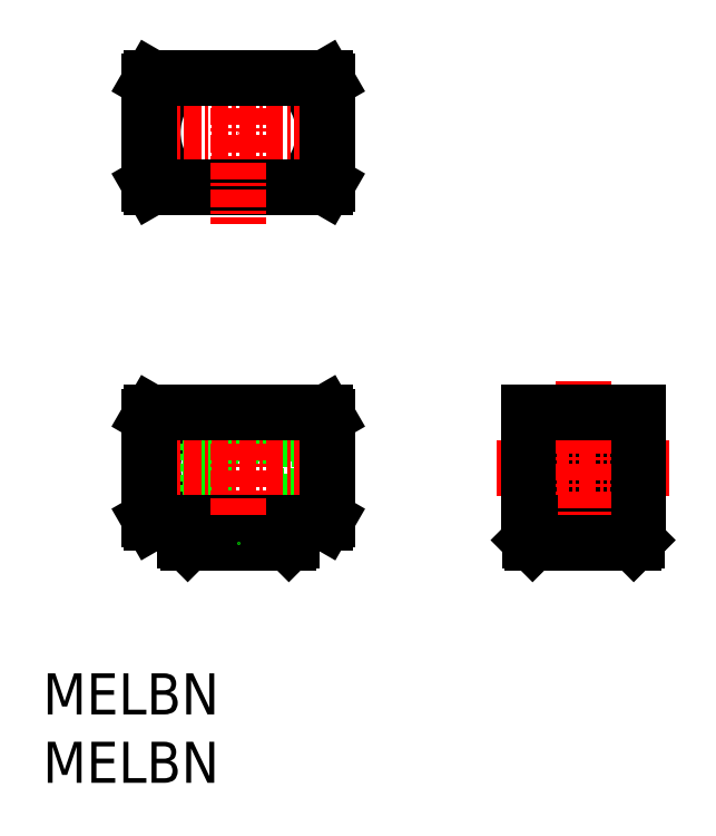
<metadata>
{"format":"dxf","ext":"dxf","renderer":"ezdxf+matplotlib","layout":"modelspace","background":"white","min_lineweight":24,"dpi":150}
</metadata>
<code>
0
SECTION
2
ENTITIES
0
TEXT
8
0
10
114.2
20
62.19
30
0
40
3
1
MELBN
11
114.2
21
63.69
31
0
73
     2
0
TEXT
8
0
10
114.2
20
67.19
30
0
40
3
1
MELBN
11
114.2
21
68.69
31
0
73
     2
0
ARC
8
0
10
127.6
20
109.7
30
0
40
5.335
50
131.4
51
228.6
0
ARC
8
0
10
129.4
20
109.7
30
0
40
5.335
50
311.4
51
48.57
0
LINE
8
0
10
134.9
20
105.7
30
0
11
135
21
106
31
0
0
LINE
8
0
10
122
20
113.5
30
0
11
122.1
21
113.7
31
0
0
LINE
8
0
10
122
20
106
30
0
11
122.1
21
105.7
31
0
0
LINE
8
0
10
134.9
20
113.7
30
0
11
135
21
113.5
31
0
0
LINE
8
CENTER
10
120.5
20
109.7
30
0
11
136.3
21
109.7
31
0
0
LINE
8
0
10
122.1
20
105.7
30
0
11
134.9
21
105.7
31
0
0
LINE
8
CENTER
10
128.5
20
115.5
30
0
11
128.5
21
103
31
0
0
LINE
8
0
10
122.1
20
113.7
30
0
11
134.9
21
113.7
31
0
0
LINE
8
0
10
122
20
113.5
30
0
11
122
21
106
31
0
0
LINE
8
0
10
135
20
113.5
30
0
11
135
21
106
31
0
0
POINT
8
0
10
135
20
109.7
30
0
0
POINT
8
CENTER
10
128.5
20
109.7
30
0
0
CIRCLE
8
0
10
153.7
20
85.23
30
0
40
2.5
0
CIRCLE
8
0
10
153.7
20
85.23
30
0
40
2.067
0
CIRCLE
8
0
10
153.7
20
85.23
30
0
40
2.567
0
CIRCLE
8
0
10
153.7
20
85.23
30
0
40
3.75
0
LINE
8
CENTER
10
147.4
20
85.23
30
0
11
160
21
85.23
31
0
0
LINE
8
0
10
157.6
20
79.93
30
0
11
157.4
21
79.73
31
0
0
LINE
8
0
10
149.7
20
81.23
30
0
11
157.7
21
81.23
31
0
0
LINE
8
0
10
149.7
20
89.23
30
0
11
149.7
21
81.23
31
0
0
LINE
8
0
10
149.8
20
79.93
30
0
11
157.6
21
79.93
31
0
0
LINE
8
0
10
157.7
20
89.23
30
0
11
157.7
21
81.23
31
0
0
LINE
8
0
10
157.6
20
81.23
30
0
11
157.6
21
79.93
31
0
0
LINE
8
CENTER
10
153.7
20
91.52
30
0
11
153.7
21
78.94
31
0
0
LINE
8
0
10
150
20
79.73
30
0
11
157.4
21
79.73
31
0
0
LINE
8
0
10
149.8
20
81.23
30
0
11
149.8
21
79.93
31
0
0
LINE
8
0
10
149.7
20
89.23
30
0
11
157.7
21
89.23
31
0
0
LINE
8
0
10
149.8
20
79.93
30
0
11
150
21
79.73
31
0
0
POINT
8
0
10
157.4
20
79.73
30
0
0
POINT
8
0
10
153.7
20
79.73
30
0
0
ARC
8
0
10
127.6
20
85.23
30
0
40
5.335
50
131.4
51
228.6
0
ARC
8
0
10
129.4
20
85.23
30
0
40
5.335
50
311.4
51
48.57
0
LINE
8
0
10
134.5
20
83.16
30
0
11
135
21
82.66
31
0
0
LINE
8
0
10
134.5
20
87.29
30
0
11
134.5
21
83.16
31
0
0
LINE
8
0
10
135
20
87.79
30
0
11
134.5
21
87.29
31
0
0
LINE
8
0
10
130.6
20
83.16
30
0
11
134.5
21
83.16
31
0
0
LINE
8
0
10
126.4
20
87.29
30
0
11
134.5
21
87.29
31
0
0
LINE
8
0
10
126
20
87.73
30
0
11
134.9
21
87.73
31
0
0
LINE
8
0
10
131
20
82.73
30
0
11
134.9
21
82.73
31
0
0
LINE
8
0
10
126
20
87.73
30
0
11
126
21
79.79
31
0
0
LINE
8
0
10
131
20
82.73
30
0
11
131
21
79.79
31
0
0
LINE
8
0
10
130.6
20
83.16
30
0
11
130.6
21
80.23
31
0
0
LINE
8
0
10
134.9
20
81.23
30
0
11
135
21
81.48
31
0
0
LINE
8
0
10
122
20
88.98
30
0
11
122.1
21
89.23
31
0
0
LINE
8
0
10
126.4
20
80.23
30
0
11
125.9
21
79.73
31
0
0
LINE
8
0
10
122
20
81.48
30
0
11
122.1
21
81.23
31
0
0
LINE
8
0
10
130.6
20
80.23
30
0
11
126.4
21
80.23
31
0
0
LINE
8
0
10
132.4
20
79.93
30
0
11
132.2
21
79.73
31
0
0
LINE
8
0
10
126.4
20
87.29
30
0
11
126.4
21
80.23
31
0
0
LINE
8
0
10
131.1
20
79.73
30
0
11
130.6
21
80.23
31
0
0
LINE
8
0
10
134.9
20
89.23
30
0
11
135
21
88.98
31
0
0
LINE
8
0
10
124.6
20
79.93
30
0
11
132.4
21
79.93
31
0
0
LINE
8
0
10
124.6
20
79.93
30
0
11
124.8
21
79.73
31
0
0
LINE
8
CENTER
10
120.5
20
85.23
30
0
11
136.3
21
85.23
31
0
0
LINE
8
0
10
124.6
20
81.23
30
0
11
124.6
21
79.93
31
0
0
LINE
8
0
10
132.4
20
81.23
30
0
11
132.4
21
79.93
31
0
0
LINE
8
0
10
122.1
20
81.23
30
0
11
134.9
21
81.23
31
0
0
LINE
8
CENTER
10
128.5
20
91.02
30
0
11
128.5
21
78.52
31
0
0
LINE
8
0
10
122.1
20
89.23
30
0
11
134.9
21
89.23
31
0
0
LINE
8
0
10
122
20
88.98
30
0
11
122
21
81.48
31
0
0
LINE
8
0
10
124.8
20
79.73
30
0
11
132.2
21
79.73
31
0
0
LINE
8
0
10
135
20
88.98
30
0
11
135
21
81.48
31
0
0
POINT
8
0
10
132.2
20
79.73
30
0
0
POINT
8
0
10
128.5
20
79.73
30
0
0
ENDSEC
0
EOF

</code>
